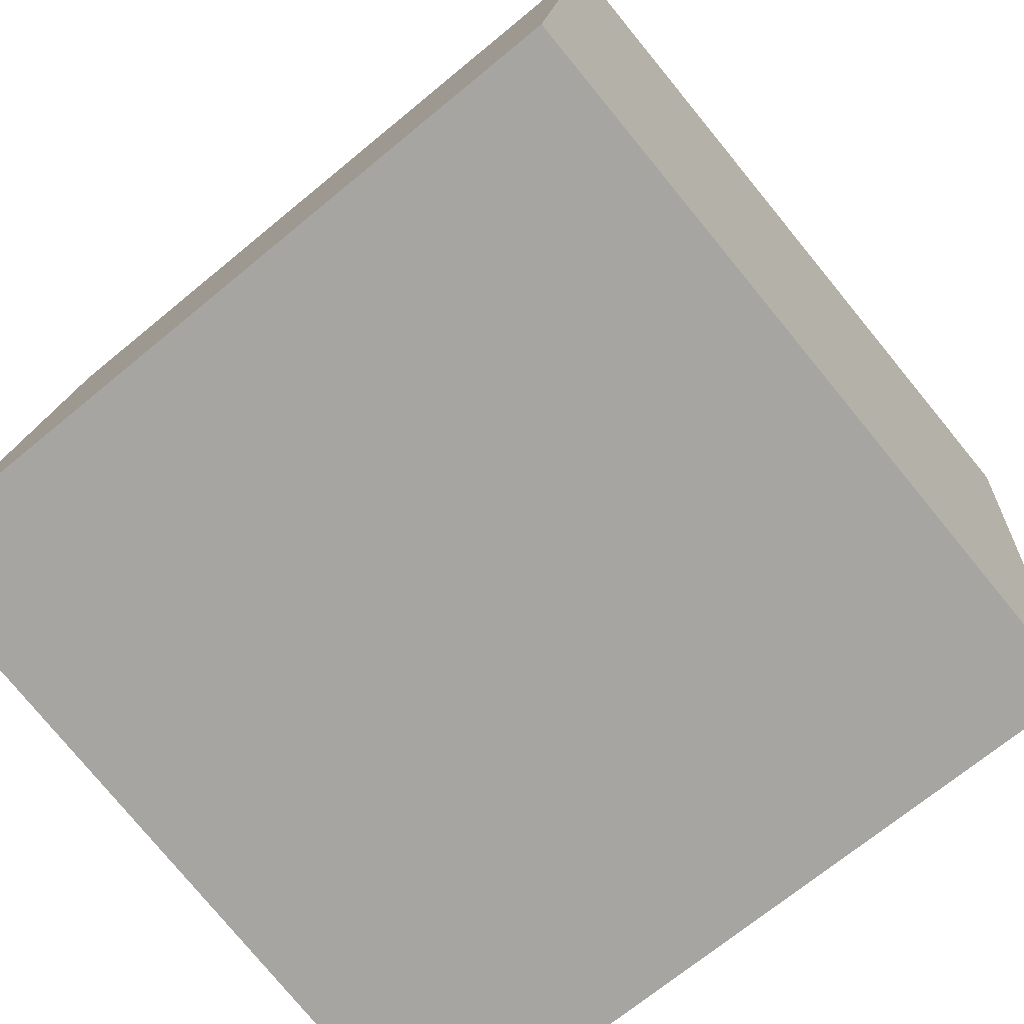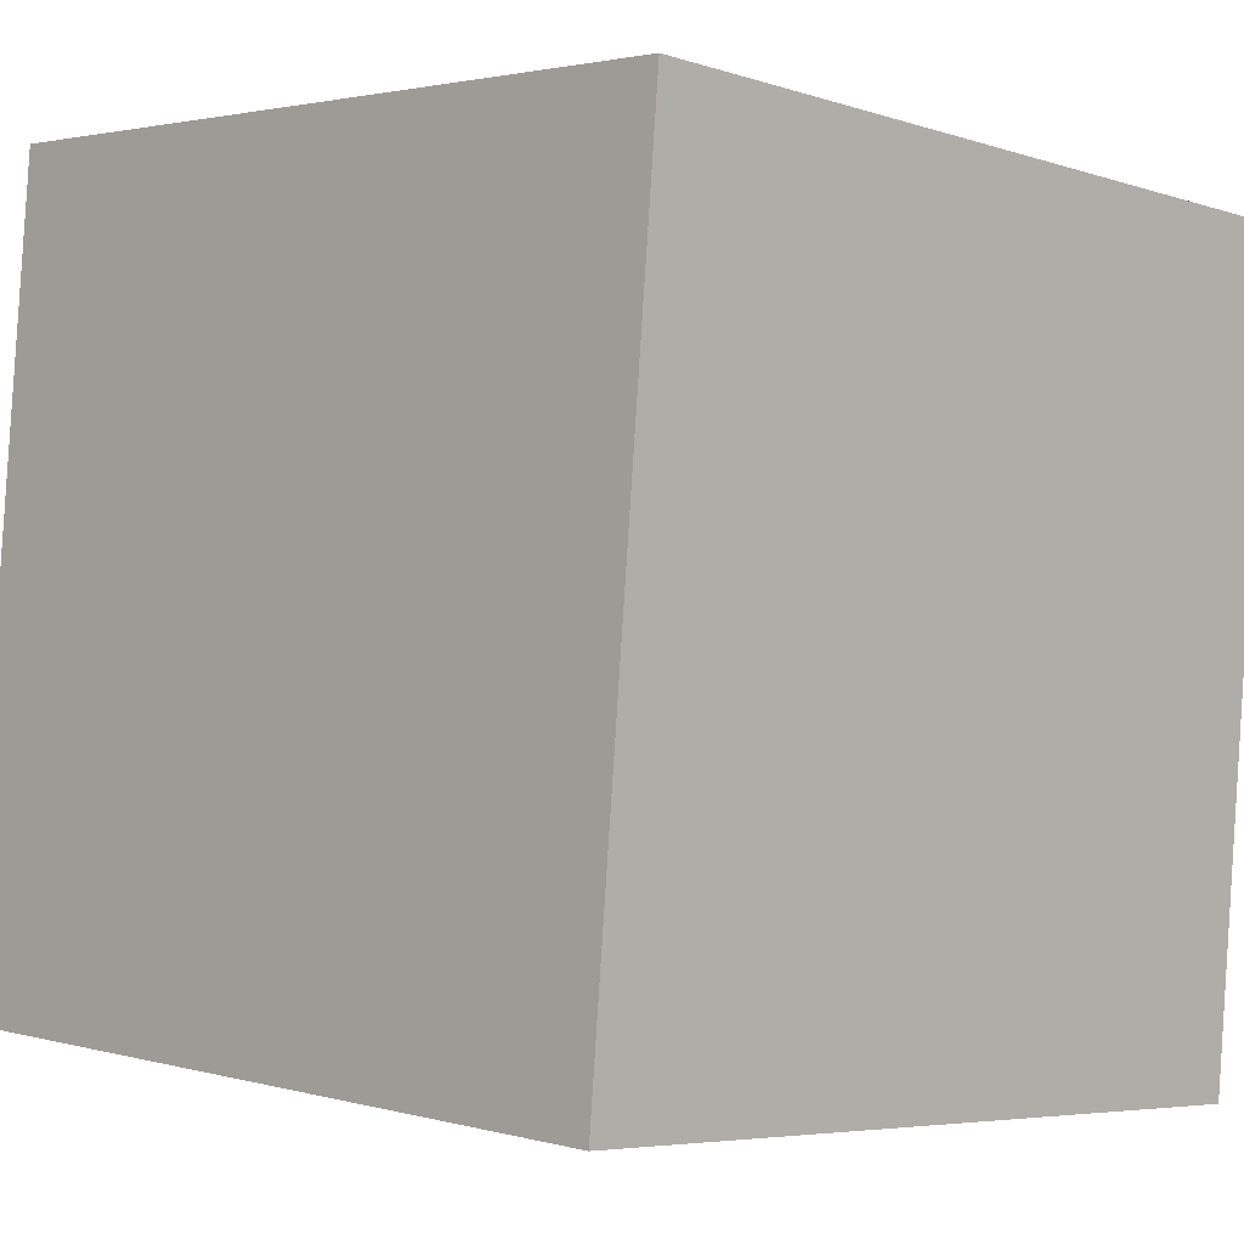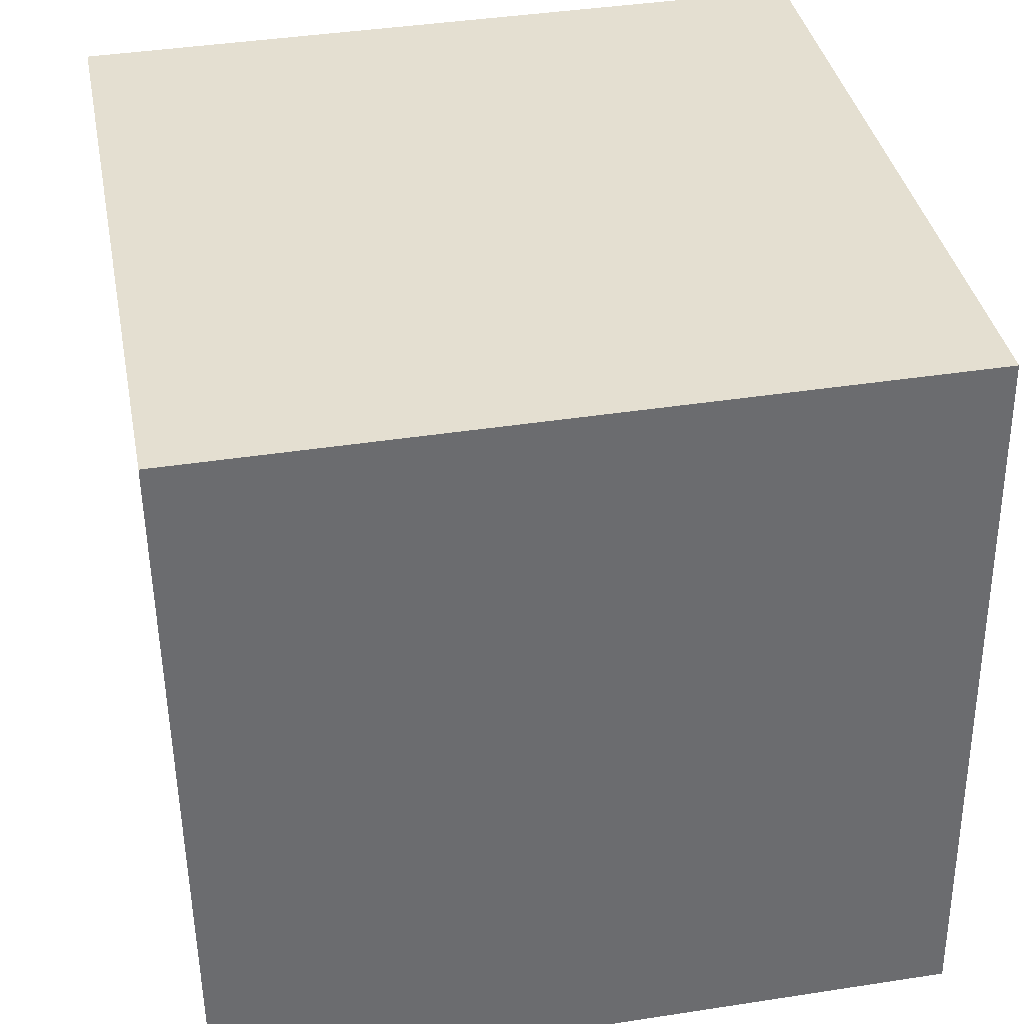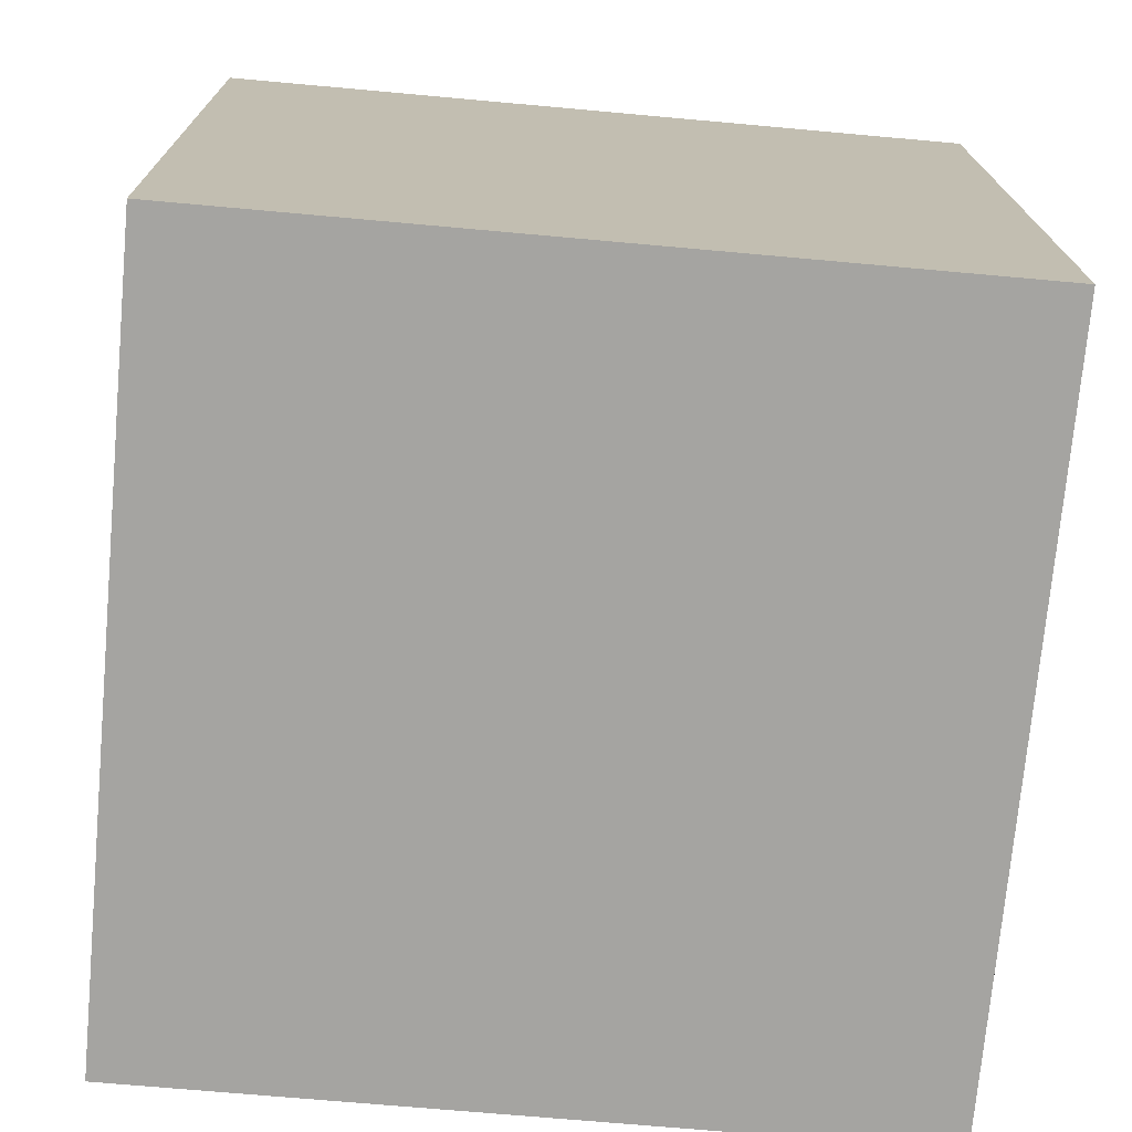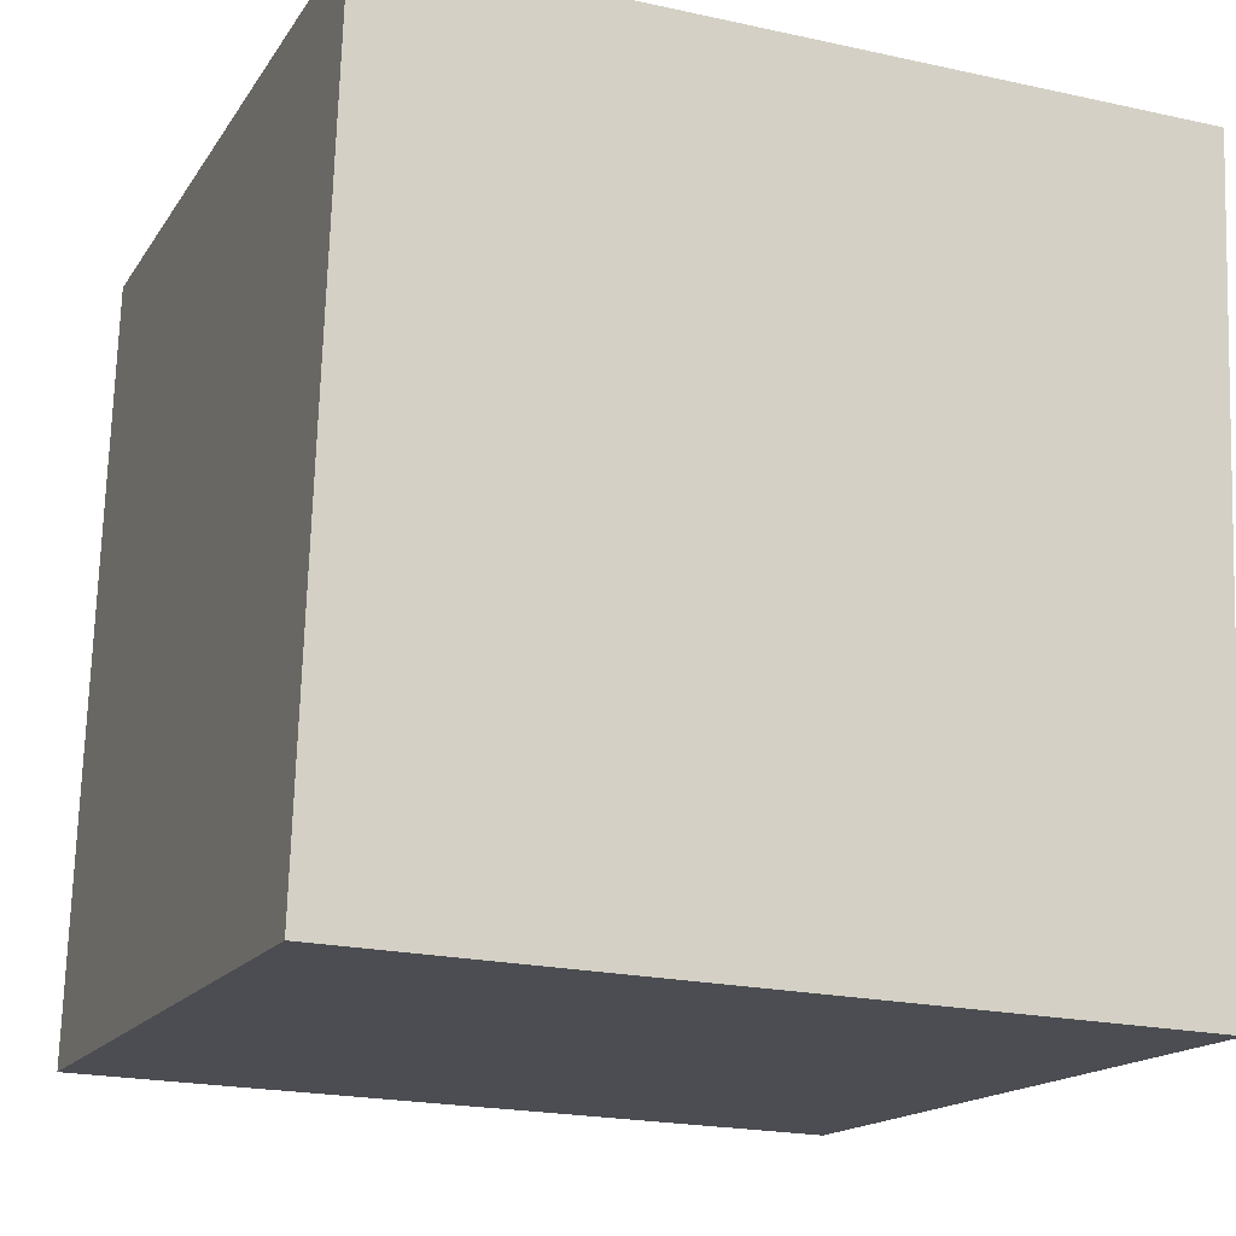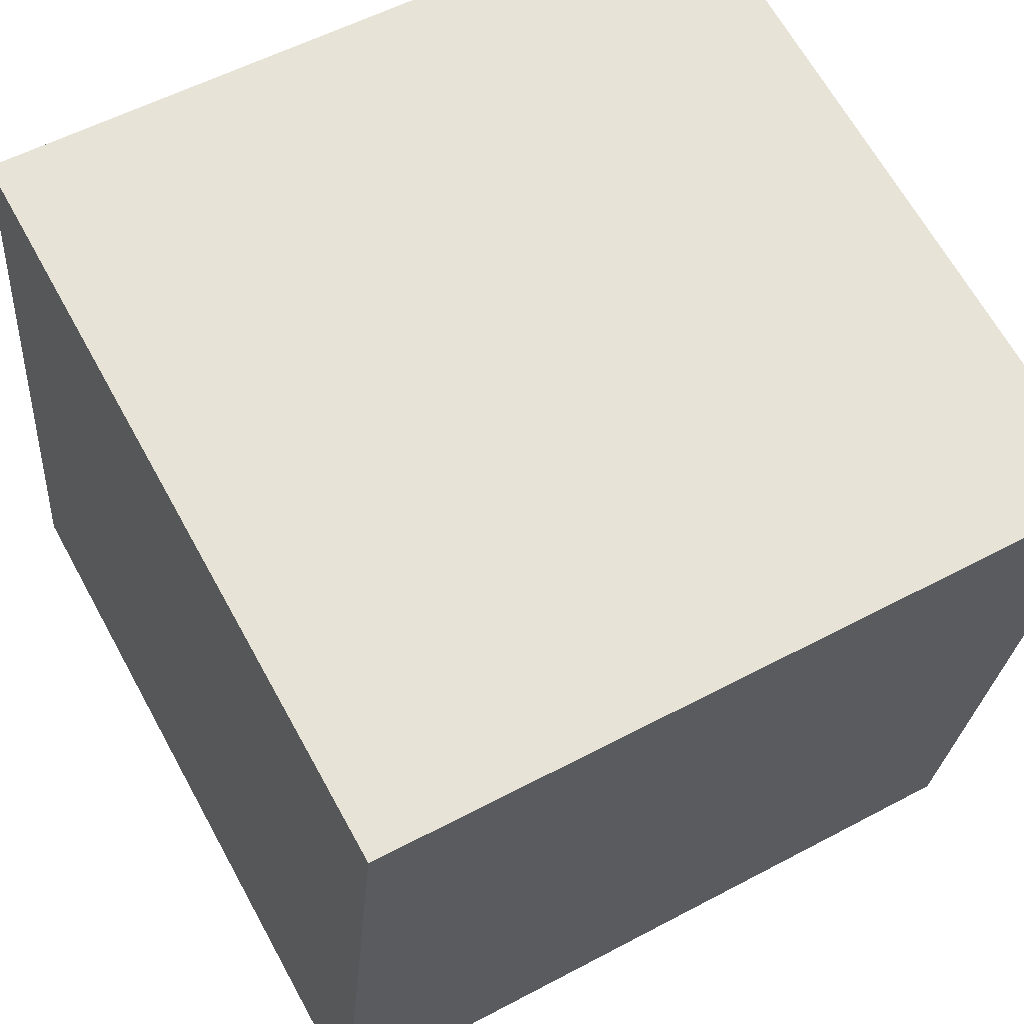
<metadata>
{"format":"obj","ext":"obj","renderer":"f3d","projection":"perspective","resolution":1024,"background":"white","views":[{"elev":-77.9,"azim":-50.4,"up":"+Z"},{"elev":2.0,"azim":-134.8,"up":"+Z"},{"elev":42.0,"azim":169.3,"up":"+Y"},{"elev":16.7,"azim":-90.2,"up":"+Z"},{"elev":-21.1,"azim":-21.3,"up":"+Z"},{"elev":66.1,"azim":-118.6,"up":"+Z"}]}
</metadata>
<code>
v 0.7208 0.3298 -0.2973
v 0.7191 0.7281 -0.261
v 0.7192 0.6919 0.1373
v 0.7208 0.3298 -0.2973
v 0.7192 0.6919 0.1373
v 0.7209 0.2935 0.101
v 0.3208 0.3281 -0.2973
v 0.3209 0.2919 0.101
v 0.3192 0.6902 0.1373
v 0.3208 0.3281 -0.2973
v 0.3192 0.6902 0.1373
v 0.3191 0.7265 -0.261
v 0.7208 0.3298 -0.2973
v 0.3208 0.3281 -0.2973
v 0.3191 0.7265 -0.261
v 0.7208 0.3298 -0.2973
v 0.3191 0.7265 -0.261
v 0.7191 0.7281 -0.261
v 0.7191 0.7281 -0.261
v 0.3191 0.7265 -0.261
v 0.3192 0.6902 0.1373
v 0.7191 0.7281 -0.261
v 0.3192 0.6902 0.1373
v 0.7192 0.6919 0.1373
v 0.7192 0.6919 0.1373
v 0.3192 0.6902 0.1373
v 0.3209 0.2919 0.101
v 0.7192 0.6919 0.1373
v 0.3209 0.2919 0.101
v 0.7209 0.2935 0.101
v 0.3208 0.3281 -0.2973
v 0.7208 0.3298 -0.2973
v 0.7209 0.2935 0.101
v 0.3208 0.3281 -0.2973
v 0.7209 0.2935 0.101
v 0.3209 0.2919 0.101
f 1 2 3
f 4 5 6
f 7 8 9
f 10 11 12
f 13 14 15
f 16 17 18
f 19 20 21
f 22 23 24
f 25 26 27
f 28 29 30
f 31 32 33
f 34 35 36

</code>
